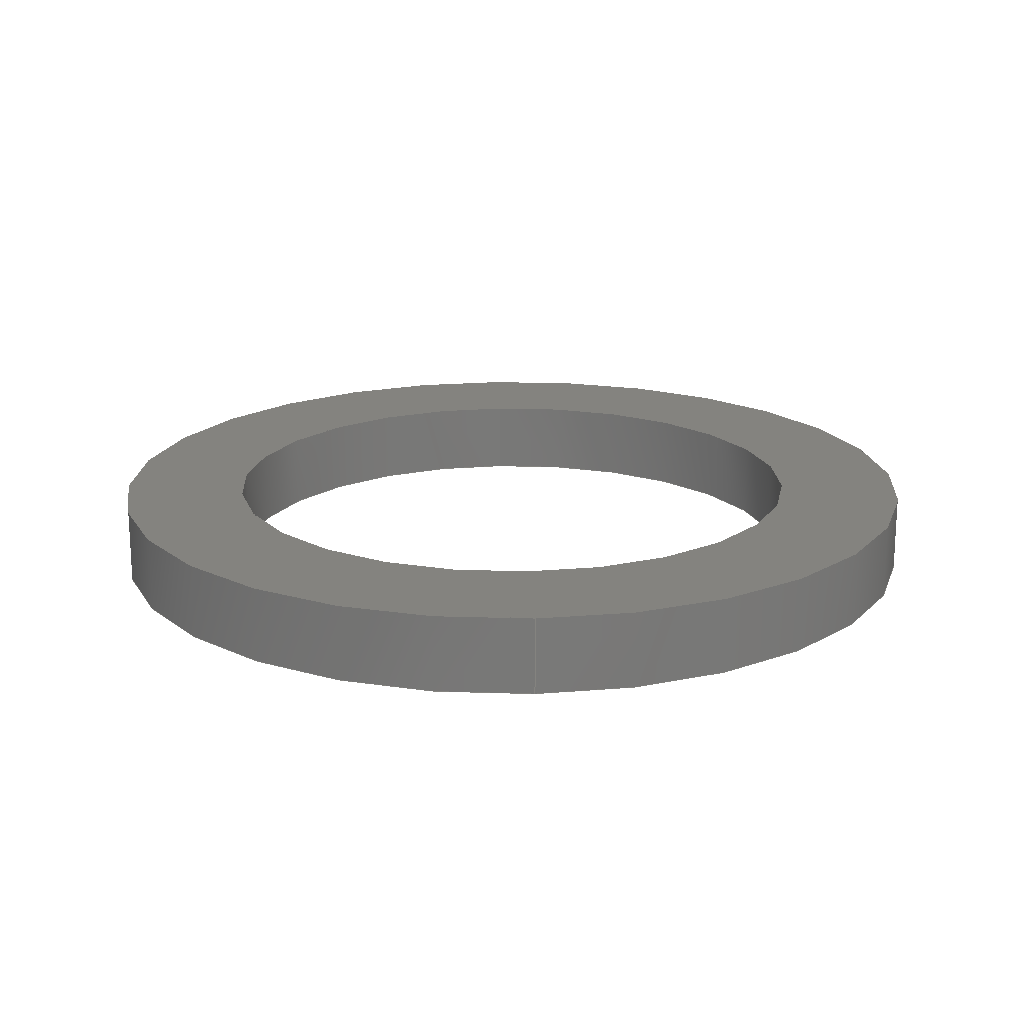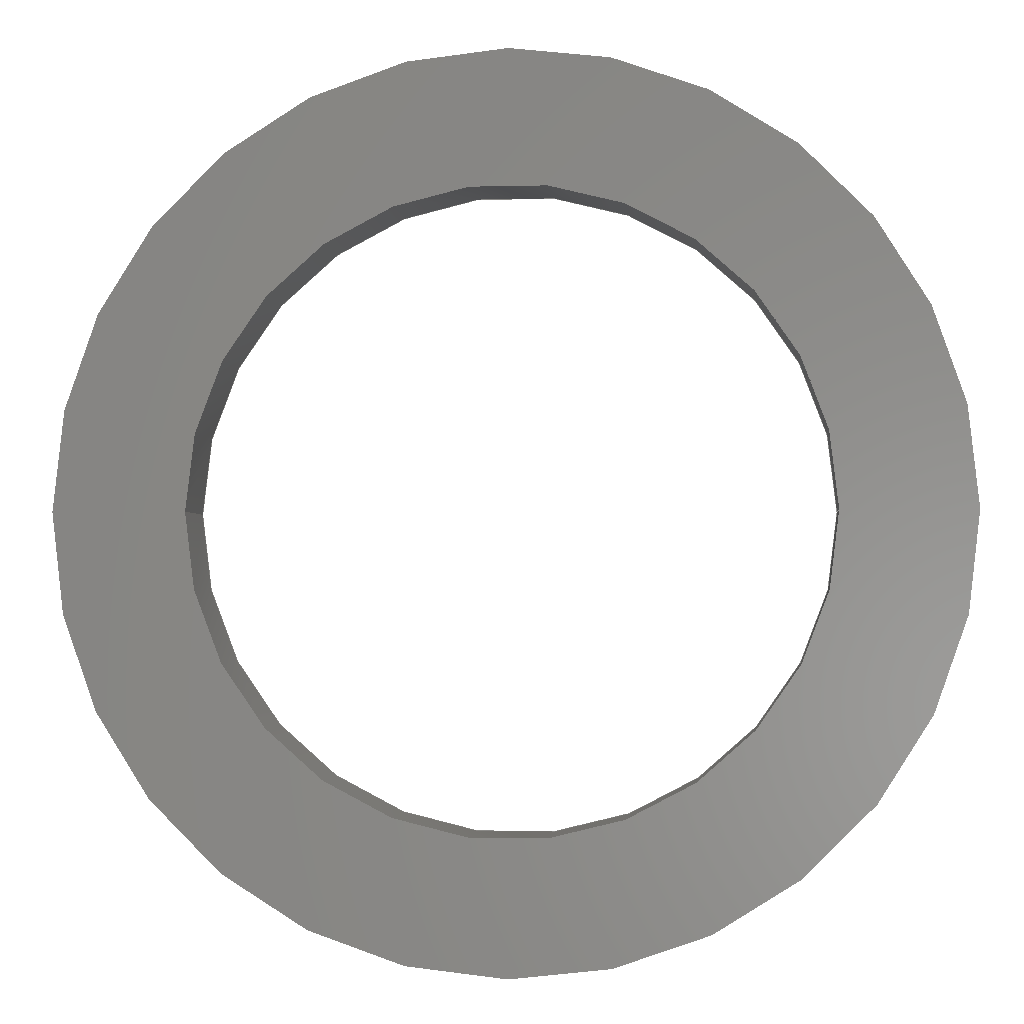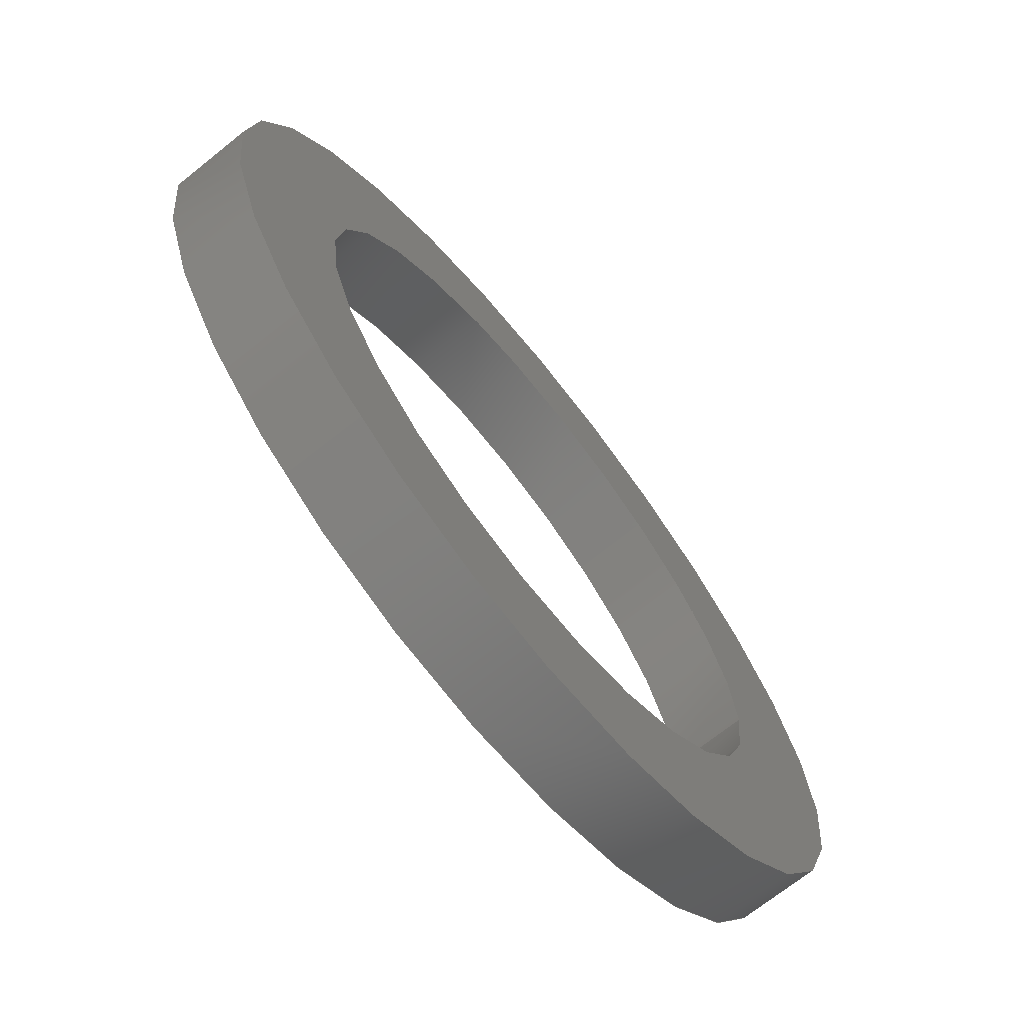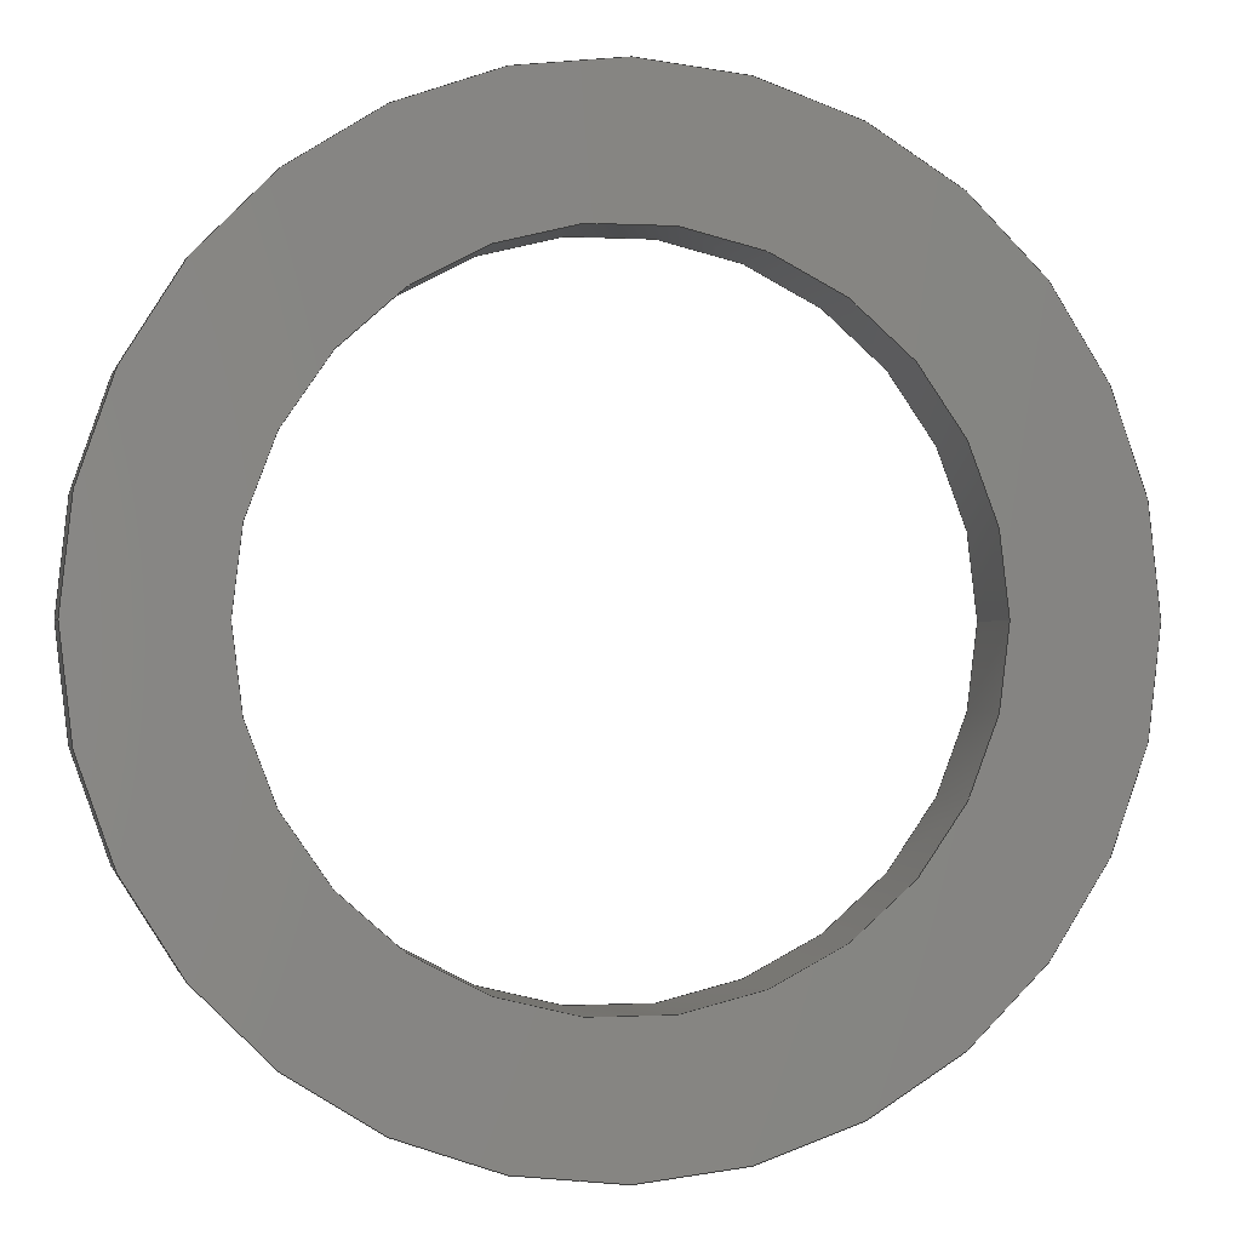
<metadata>
{"format":"step","ext":"step","renderer":"f3d","projection":"perspective","resolution":1024,"background":"white","views":[{"elev":18.4,"azim":-92.9,"up":"+Z"},{"elev":-2.2,"azim":5.6,"up":"+Y"},{"elev":-70.3,"azim":-51.3,"up":"+Y"},{"elev":-0.4,"azim":167.6,"up":"+Y"}]}
</metadata>
<code>
ISO-10303-21;
DATA;
#1 = FACE_OUTER_BOUND ( 'NONE', #7, .T. ) ;
#2 = AXIS2_PLACEMENT_3D ( 'NONE', #106, #68, #17 ) ;
#3 = DIRECTION ( 'NONE',  ( 0, 0, 1 ) ) ;
#4 = CARTESIAN_POINT ( 'NONE',  ( 0, 0, 1.4 ) ) ;
#5 = CARTESIAN_POINT ( 'NONE',  ( 0, 0, 1.4 ) ) ;
#6 = VERTEX_POINT ( 'NONE', #150 ) ;
#7 = EDGE_LOOP ( 'NONE', ( #39, #22, #183, #182 ) ) ;
#8 = ADVANCED_FACE ( 'NONE', ( #94, #43 ), #134, .T. ) ;
#9 = DIRECTION ( 'NONE',  ( 1, 0, 0 ) ) ;
#10 = APPLICATION_PROTOCOL_DEFINITION ( 'draft international standard', 'automotive_design', 1998, #82 ) ;
#11 = EDGE_CURVE ( 'NONE', #171, #205, #72, .T. ) ;
#12 = LINE ( 'NONE', #34, #67 ) ;
#13 = DIRECTION ( 'NONE',  ( 1, 0, -0 ) ) ;
#14 =( NAMED_UNIT ( * ) PLANE_ANGLE_UNIT ( ) SI_UNIT ( $, .RADIAN. ) );
#15 = ORIENTED_EDGE ( 'NONE', *, *, #57, .F. ) ;
#16 = VECTOR ( 'NONE', #71, 1000 ) ;
#17 = DIRECTION ( 'NONE',  ( 1, 0, 0 ) ) ;
#18 = EDGE_CURVE ( 'NONE', #131, #26, #21, .T. ) ;
#19 = DIRECTION ( 'NONE',  ( -0, -0, -1 ) ) ;
#20 =( LENGTH_UNIT ( ) NAMED_UNIT ( * ) SI_UNIT ( .MILLI., .METRE. ) );
#21 = CIRCLE ( 'NONE', #128, 5.55 ) ;
#22 = ORIENTED_EDGE ( 'NONE', *, *, #100, .F. ) ;
#23 = SHAPE_DEFINITION_REPRESENTATION ( #162, #187 ) ;
#24 = CARTESIAN_POINT ( 'NONE',  ( 0, 0, 1.4 ) ) ;
#25 = CARTESIAN_POINT ( 'NONE',  ( 0, 0, 1.4 ) ) ;
#26 = VERTEX_POINT ( 'NONE', #154 ) ;
#27 = CIRCLE ( 'NONE', #55, 7.85 ) ;
#28 = SURFACE_STYLE_FILL_AREA ( #69 ) ;
#29 =( LENGTH_UNIT ( ) NAMED_UNIT ( * ) SI_UNIT ( .MILLI., .METRE. ) );
#30 = CARTESIAN_POINT ( 'NONE',  ( 0, 0, 0 ) ) ;
#31 = DIRECTION ( 'NONE',  ( 0, 0, 1 ) ) ;
#32 = DIRECTION ( 'NONE',  ( -0, -0, -1 ) ) ;
#33 = DIRECTION ( 'NONE',  ( -1, 0, 0 ) ) ;
#34 = CARTESIAN_POINT ( 'NONE',  ( -5.55, 0, 1.4 ) ) ;
#35 = DIRECTION ( 'NONE',  ( 1, 0, -0 ) ) ;
#36 = AXIS2_PLACEMENT_3D ( 'NONE', #24, #45, #121 ) ;
#37 = UNCERTAINTY_MEASURE_WITH_UNIT (LENGTH_MEASURE( 1e-05 ), #20, 'distance_accuracy_value', 'NONE');
#38 = MECHANICAL_DESIGN_GEOMETRIC_PRESENTATION_REPRESENTATION (  '', ( #123 ), #102 ) ;
#39 = ORIENTED_EDGE ( 'NONE', *, *, #85, .F. ) ;
#40 = PRESENTATION_LAYER_ASSIGNMENT (  '', '', ( #123 ) ) ;
#41 = ADVANCED_FACE ( 'NONE', ( #1 ), #65, .T. ) ;
#42 = AXIS2_PLACEMENT_3D ( 'NONE', #5, #31, #103 ) ;
#43 = FACE_BOUND ( 'NONE', #201, .T. ) ;
#44 = DIRECTION ( 'NONE',  ( -0, -0, -1 ) ) ;
#45 = DIRECTION ( 'NONE',  ( -0, -0, -1 ) ) ;
#46 =( NAMED_UNIT ( * ) SI_UNIT ( $, .STERADIAN. ) SOLID_ANGLE_UNIT ( ) );
#47 = LINE ( 'NONE', #70, #81 ) ;
#48 = PRESENTATION_STYLE_ASSIGNMENT (( #189 ) ) ;
#49 = DIRECTION ( 'NONE',  ( 0, 0, 1 ) ) ;
#50 = EDGE_CURVE ( 'NONE', #6, #161, #186, .T. ) ;
#51 =( NAMED_UNIT ( * ) SI_UNIT ( $, .STERADIAN. ) SOLID_ANGLE_UNIT ( ) );
#52 = CARTESIAN_POINT ( 'NONE',  ( 0, 0, 1.4 ) ) ;
#53 = FILL_AREA_STYLE_COLOUR ( '', #80 ) ;
#54 = ORIENTED_EDGE ( 'NONE', *, *, #159, .T. ) ;
#55 = AXIS2_PLACEMENT_3D ( 'NONE', #4, #49, #209 ) ;
#56 = ORIENTED_EDGE ( 'NONE', *, *, #138, .F. ) ;
#57 = EDGE_CURVE ( 'NONE', #202, #6, #59, .T. ) ;
#58 = EDGE_LOOP ( 'NONE', ( #130, #73, #96, #15 ) ) ;
#59 = LINE ( 'NONE', #132, #180 ) ;
#60 = ORIENTED_EDGE ( 'NONE', *, *, #50, .F. ) ;
#61 = EDGE_LOOP ( 'NONE', ( #76, #136, #54, #56 ) ) ;
#62 = AXIS2_PLACEMENT_3D ( 'NONE', #63, #133, #97 ) ;
#63 = CARTESIAN_POINT ( 'NONE',  ( 0, 0, 0 ) ) ;
#64 = CYLINDRICAL_SURFACE ( 'NONE', #213, 5.55 ) ;
#65 = CYLINDRICAL_SURFACE ( 'NONE', #36, 7.85 ) ;
#66 = PRESENTATION_STYLE_ASSIGNMENT (( #214 ) ) ;
#67 = VECTOR ( 'NONE', #44, 1000 ) ;
#68 = DIRECTION ( 'NONE',  ( 0, 0, 1 ) ) ;
#69 = FILL_AREA_STYLE ('',( #53 ) ) ;
#70 = CARTESIAN_POINT ( 'NONE',  ( 5.55, 6.797e-16, 1.4 ) ) ;
#71 = DIRECTION ( 'NONE',  ( -0, -0, -1 ) ) ;
#72 = CIRCLE ( 'NONE', #147, 5.55 ) ;
#73 = ORIENTED_EDGE ( 'NONE', *, *, #85, .T. ) ;
#74 = PRODUCT_DEFINITION_CONTEXT ( 'detailed design', #93, 'design' ) ;
#75 = CIRCLE ( 'NONE', #168, 5.55 ) ;
#76 = ORIENTED_EDGE ( 'NONE', *, *, #112, .F. ) ;
#77 = AXIS2_PLACEMENT_3D ( 'NONE', #122, #143, #35 ) ;
#78 = ORIENTED_EDGE ( 'NONE', *, *, #18, .F. ) ;
#79 = EDGE_CURVE ( 'NONE', #26, #131, #117, .T. ) ;
#80 = COLOUR_RGB ( '',0.7922, 0.8196, 0.9333 ) ;
#81 = VECTOR ( 'NONE', #141, 1000 ) ;
#82 = APPLICATION_CONTEXT ( 'automotive_design' ) ;
#83 = DIRECTION ( 'NONE',  ( 0, 0, 1 ) ) ;
#84 = DIRECTION ( 'NONE',  ( 0, 0, 1 ) ) ;
#85 = EDGE_CURVE ( 'NONE', #114, #161, #167, .T. ) ;
#86 = DIRECTION ( 'NONE',  ( 0, 0, 1 ) ) ;
#87 = CARTESIAN_POINT ( 'NONE',  ( 5.55, 6.797e-16, 1.4 ) ) ;
#88 = FILL_AREA_STYLE ('',( #170 ) ) ;
#89 = AXIS2_PLACEMENT_3D ( 'NONE', #30, #164, #9 ) ;
#90 = EDGE_LOOP ( 'NONE', ( #181, #179, #163, #127 ) ) ;
#91 = PRODUCT ( 'Washer', 'Washer', '', ( #148 ) ) ;
#92 = ADVANCED_FACE ( 'NONE', ( #126, #206 ), #157, .F. ) ;
#93 = APPLICATION_CONTEXT ( 'automotive_design' ) ;
#94 = FACE_OUTER_BOUND ( 'NONE', #197, .T. ) ;
#95 = ADVANCED_FACE ( 'NONE', ( #145 ), #194, .F. ) ;
#96 = ORIENTED_EDGE ( 'NONE', *, *, #108, .T. ) ;
#97 = DIRECTION ( 'NONE',  ( 1, 0, 0 ) ) ;
#98 = STYLED_ITEM ( 'NONE', ( #48 ), #165 ) ;
#99 = SURFACE_SIDE_STYLE ('',( #28 ) ) ;
#100 = EDGE_CURVE ( 'NONE', #202, #114, #27, .T. ) ;
#101 =( LENGTH_UNIT ( ) NAMED_UNIT ( * ) SI_UNIT ( .MILLI., .METRE. ) );
#102 =( GEOMETRIC_REPRESENTATION_CONTEXT ( 3 ) GLOBAL_UNCERTAINTY_ASSIGNED_CONTEXT ( ( #113 ) ) GLOBAL_UNIT_ASSIGNED_CONTEXT ( ( #29, #14, #46 ) ) REPRESENTATION_CONTEXT ( 'NONE', 'WORKASPACE' ) );
#103 = DIRECTION ( 'NONE',  ( 1, 0, 0 ) ) ;
#104 = CARTESIAN_POINT ( 'NONE',  ( 5.55, 6.797e-16, 0 ) ) ;
#105 = PRESENTATION_LAYER_ASSIGNMENT (  '', '', ( #98 ) ) ;
#106 = CARTESIAN_POINT ( 'NONE',  ( 0, 0, 0 ) ) ;
#107 = SURFACE_SIDE_STYLE ('',( #207 ) ) ;
#108 = EDGE_CURVE ( 'NONE', #161, #6, #119, .T. ) ;
#109 = DIRECTION ( 'NONE',  ( -0, -0, -1 ) ) ;
#110 = ORIENTED_EDGE ( 'NONE', *, *, #138, .T. ) ;
#111 = AXIS2_PLACEMENT_3D ( 'NONE', #52, #109, #33 ) ;
#112 = EDGE_CURVE ( 'NONE', #131, #205, #47, .T. ) ;
#113 = UNCERTAINTY_MEASURE_WITH_UNIT (LENGTH_MEASURE( 1e-05 ), #29, 'distance_accuracy_value', 'NONE');
#114 = VERTEX_POINT ( 'NONE', #160 ) ;
#115 = ADVANCED_FACE ( 'NONE', ( #208 ), #124, .T. ) ;
#116 = DIRECTION ( 'NONE',  ( 0, 0, 1 ) ) ;
#117 = CIRCLE ( 'NONE', #210, 5.55 ) ;
#118 = CARTESIAN_POINT ( 'NONE',  ( 0, 0, 1.4 ) ) ;
#119 = CIRCLE ( 'NONE', #2, 7.85 ) ;
#120 = DIRECTION ( 'NONE',  ( -1, 0, 0 ) ) ;
#121 = DIRECTION ( 'NONE',  ( -1, 0, 0 ) ) ;
#122 = CARTESIAN_POINT ( 'NONE',  ( 0, 0, 0 ) ) ;
#123 = STYLED_ITEM ( 'NONE', ( #66 ), #187 ) ;
#124 = CYLINDRICAL_SURFACE ( 'NONE', #155, 7.85 ) ;
#125 =( NAMED_UNIT ( * ) PLANE_ANGLE_UNIT ( ) SI_UNIT ( $, .RADIAN. ) );
#126 = FACE_OUTER_BOUND ( 'NONE', #190, .T. ) ;
#127 = ORIENTED_EDGE ( 'NONE', *, *, #159, .F. ) ;
#128 = AXIS2_PLACEMENT_3D ( 'NONE', #199, #84, #153 ) ;
#129 = UNCERTAINTY_MEASURE_WITH_UNIT (LENGTH_MEASURE( 1e-05 ), #101, 'distance_accuracy_value', 'NONE');
#130 = ORIENTED_EDGE ( 'NONE', *, *, #137, .F. ) ;
#131 = VERTEX_POINT ( 'NONE', #87 ) ;
#132 = CARTESIAN_POINT ( 'NONE',  ( -7.85, 0, 1.4 ) ) ;
#133 = DIRECTION ( 'NONE',  ( 0, 0, 1 ) ) ;
#134 = PLANE ( 'NONE',  #140 ) ;
#135 = PRODUCT_DEFINITION_FORMATION_WITH_SPECIFIED_SOURCE ( 'ANY', '', #91, .NOT_KNOWN. ) ;
#136 = ORIENTED_EDGE ( 'NONE', *, *, #18, .T. ) ;
#137 = EDGE_CURVE ( 'NONE', #114, #202, #146, .T. ) ;
#138 = EDGE_CURVE ( 'NONE', #205, #171, #75, .T. ) ;
#139 = ORIENTED_EDGE ( 'NONE', *, *, #137, .T. ) ;
#140 = AXIS2_PLACEMENT_3D ( 'NONE', #118, #3, #13 ) ;
#141 = DIRECTION ( 'NONE',  ( -0, -0, -1 ) ) ;
#142 = CARTESIAN_POINT ( 'NONE',  ( 0, 0, 1.4 ) ) ;
#143 = DIRECTION ( 'NONE',  ( 0, 0, 1 ) ) ;
#144 = PRODUCT_RELATED_PRODUCT_CATEGORY ( 'part', '', ( #91 ) ) ;
#145 = FACE_OUTER_BOUND ( 'NONE', #90, .T. ) ;
#146 = CIRCLE ( 'NONE', #42, 7.85 ) ;
#147 = AXIS2_PLACEMENT_3D ( 'NONE', #185, #83, #172 ) ;
#148 = PRODUCT_CONTEXT ( 'NONE', #82, 'mechanical' ) ;
#149 = EDGE_LOOP ( 'NONE', ( #196, #110 ) ) ;
#150 = CARTESIAN_POINT ( 'NONE',  ( -7.85, 0, 0 ) ) ;
#151 =( GEOMETRIC_REPRESENTATION_CONTEXT ( 3 ) GLOBAL_UNCERTAINTY_ASSIGNED_CONTEXT ( ( #129 ) ) GLOBAL_UNIT_ASSIGNED_CONTEXT ( ( #101, #125, #174 ) ) REPRESENTATION_CONTEXT ( 'NONE', 'WORKASPACE' ) );
#152 =( NAMED_UNIT ( * ) PLANE_ANGLE_UNIT ( ) SI_UNIT ( $, .RADIAN. ) );
#153 = DIRECTION ( 'NONE',  ( 1, 0, 0 ) ) ;
#154 = CARTESIAN_POINT ( 'NONE',  ( -5.55, 0, 1.4 ) ) ;
#155 = AXIS2_PLACEMENT_3D ( 'NONE', #177, #19, #191 ) ;
#156 = CARTESIAN_POINT ( 'NONE',  ( 7.85, 9.613e-16, 0 ) ) ;
#157 = PLANE ( 'NONE',  #77 ) ;
#158 = FACE_OUTER_BOUND ( 'NONE', #61, .T. ) ;
#159 = EDGE_CURVE ( 'NONE', #26, #171, #12, .T. ) ;
#160 = CARTESIAN_POINT ( 'NONE',  ( 7.85, 9.613e-16, 1.4 ) ) ;
#161 = VERTEX_POINT ( 'NONE', #156 ) ;
#162 = PRODUCT_DEFINITION_SHAPE ( 'NONE', 'NONE',  #198 ) ;
#163 = ORIENTED_EDGE ( 'NONE', *, *, #11, .F. ) ;
#164 = DIRECTION ( 'NONE',  ( 0, 0, 1 ) ) ;
#165 = MANIFOLD_SOLID_BREP ( 'Boss-Extrude1', #176 ) ;
#166 = APPLICATION_PROTOCOL_DEFINITION ( 'draft international standard', 'automotive_design', 1998, #93 ) ;
#167 = LINE ( 'NONE', #195, #16 ) ;
#168 = AXIS2_PLACEMENT_3D ( 'NONE', #175, #86, #193 ) ;
#169 = MECHANICAL_DESIGN_GEOMETRIC_PRESENTATION_REPRESENTATION (  '', ( #98 ), #151 ) ;
#170 = FILL_AREA_STYLE_COLOUR ( '', #204 ) ;
#171 = VERTEX_POINT ( 'NONE', #203 ) ;
#172 = DIRECTION ( 'NONE',  ( 1, 0, 0 ) ) ;
#173 =( GEOMETRIC_REPRESENTATION_CONTEXT ( 3 ) GLOBAL_UNCERTAINTY_ASSIGNED_CONTEXT ( ( #37 ) ) GLOBAL_UNIT_ASSIGNED_CONTEXT ( ( #20, #152, #51 ) ) REPRESENTATION_CONTEXT ( 'NONE', 'WORKASPACE' ) );
#174 =( NAMED_UNIT ( * ) SI_UNIT ( $, .STERADIAN. ) SOLID_ANGLE_UNIT ( ) );
#175 = CARTESIAN_POINT ( 'NONE',  ( 0, 0, 0 ) ) ;
#176 = CLOSED_SHELL ( 'NONE', ( #95, #115, #8, #92, #41, #192 ) ) ;
#177 = CARTESIAN_POINT ( 'NONE',  ( 0, 0, 1.4 ) ) ;
#178 = CARTESIAN_POINT ( 'NONE',  ( -7.85, 0, 1.4 ) ) ;
#179 = ORIENTED_EDGE ( 'NONE', *, *, #112, .T. ) ;
#180 = VECTOR ( 'NONE', #200, 1000 ) ;
#181 = ORIENTED_EDGE ( 'NONE', *, *, #79, .T. ) ;
#182 = ORIENTED_EDGE ( 'NONE', *, *, #50, .T. ) ;
#183 = ORIENTED_EDGE ( 'NONE', *, *, #57, .T. ) ;
#184 = DIRECTION ( 'NONE',  ( 1, 0, 0 ) ) ;
#185 = CARTESIAN_POINT ( 'NONE',  ( 0, 0, 0 ) ) ;
#186 = CIRCLE ( 'NONE', #89, 7.85 ) ;
#187 = ADVANCED_BREP_SHAPE_REPRESENTATION ( 'Washer', ( #165, #62 ), #173 ) ;
#188 = ORIENTED_EDGE ( 'NONE', *, *, #108, .F. ) ;
#189 = SURFACE_STYLE_USAGE ( .BOTH. , #107 ) ;
#190 = EDGE_LOOP ( 'NONE', ( #60, #188 ) ) ;
#191 = DIRECTION ( 'NONE',  ( -1, 0, 0 ) ) ;
#192 = ADVANCED_FACE ( 'NONE', ( #158 ), #64, .F. ) ;
#193 = DIRECTION ( 'NONE',  ( 1, 0, 0 ) ) ;
#194 = CYLINDRICAL_SURFACE ( 'NONE', #111, 5.55 ) ;
#195 = CARTESIAN_POINT ( 'NONE',  ( 7.85, 9.613e-16, 1.4 ) ) ;
#196 = ORIENTED_EDGE ( 'NONE', *, *, #11, .T. ) ;
#197 = EDGE_LOOP ( 'NONE', ( #212, #139 ) ) ;
#198 = PRODUCT_DEFINITION ( 'UNKNOWN', '', #135, #74 ) ;
#199 = CARTESIAN_POINT ( 'NONE',  ( 0, 0, 1.4 ) ) ;
#200 = DIRECTION ( 'NONE',  ( -0, -0, -1 ) ) ;
#201 = EDGE_LOOP ( 'NONE', ( #211, #78 ) ) ;
#202 = VERTEX_POINT ( 'NONE', #178 ) ;
#203 = CARTESIAN_POINT ( 'NONE',  ( -5.55, 0, 0 ) ) ;
#204 = COLOUR_RGB ( '',0.1686, 0.1686, 0.1686 ) ;
#205 = VERTEX_POINT ( 'NONE', #104 ) ;
#206 = FACE_BOUND ( 'NONE', #149, .T. ) ;
#207 = SURFACE_STYLE_FILL_AREA ( #88 ) ;
#208 = FACE_OUTER_BOUND ( 'NONE', #58, .T. ) ;
#209 = DIRECTION ( 'NONE',  ( 1, 0, 0 ) ) ;
#210 = AXIS2_PLACEMENT_3D ( 'NONE', #25, #116, #184 ) ;
#211 = ORIENTED_EDGE ( 'NONE', *, *, #79, .F. ) ;
#212 = ORIENTED_EDGE ( 'NONE', *, *, #100, .T. ) ;
#213 = AXIS2_PLACEMENT_3D ( 'NONE', #142, #32, #120 ) ;
#214 = SURFACE_STYLE_USAGE ( .BOTH. , #99 ) ;
ENDSEC;
END-ISO-10303-21;

</code>
